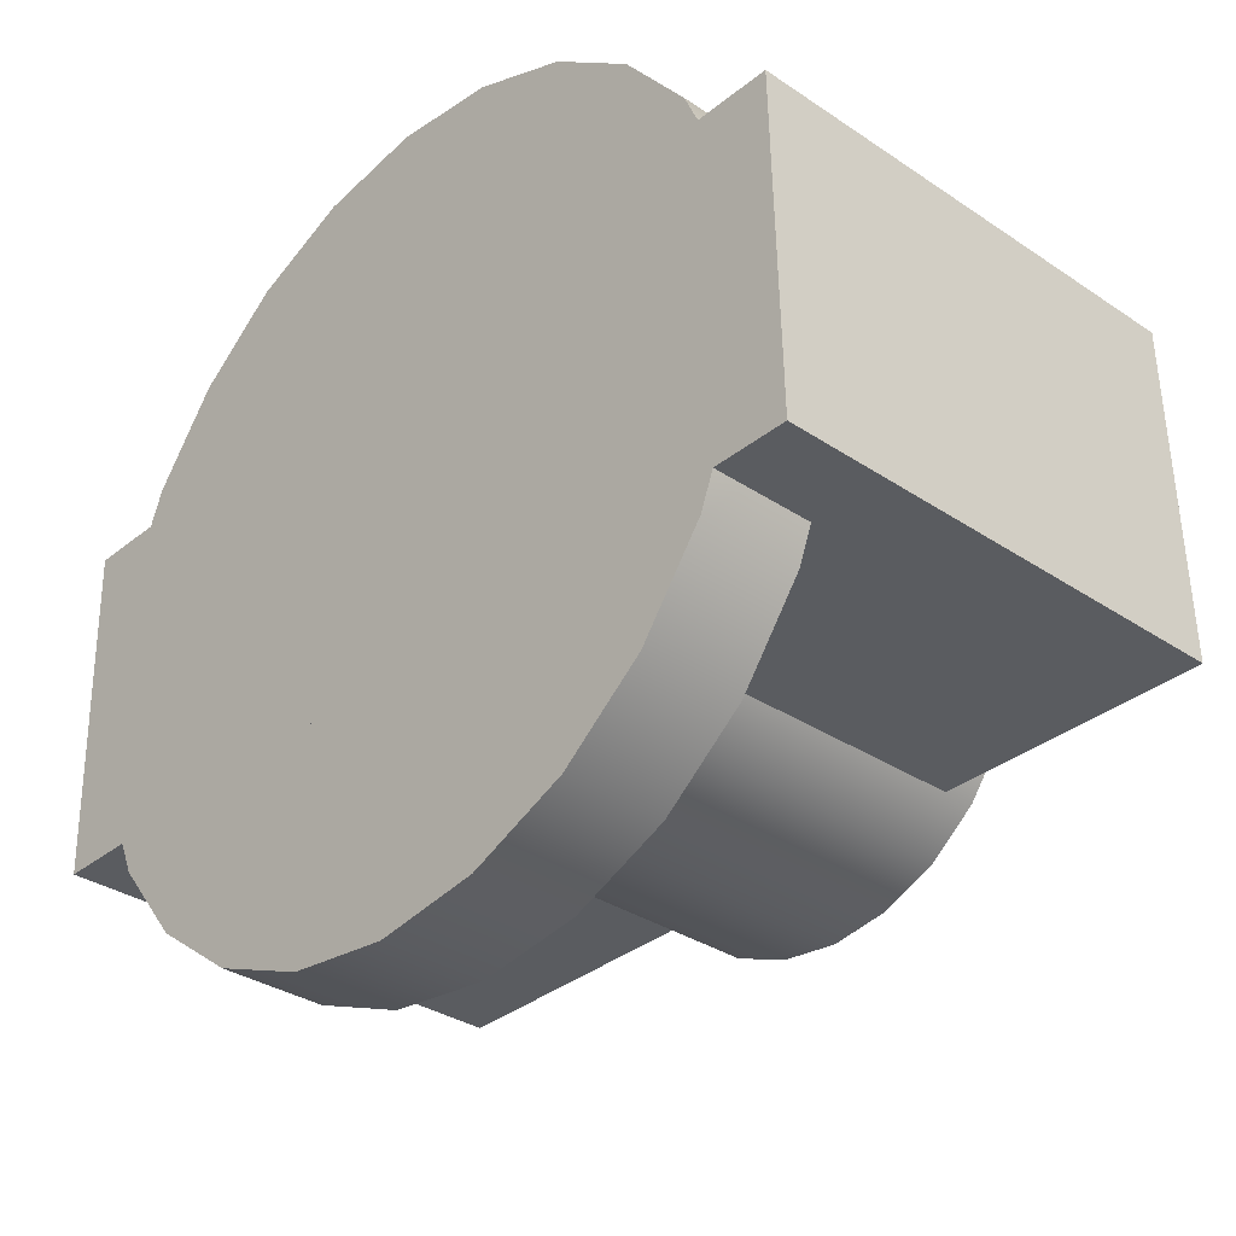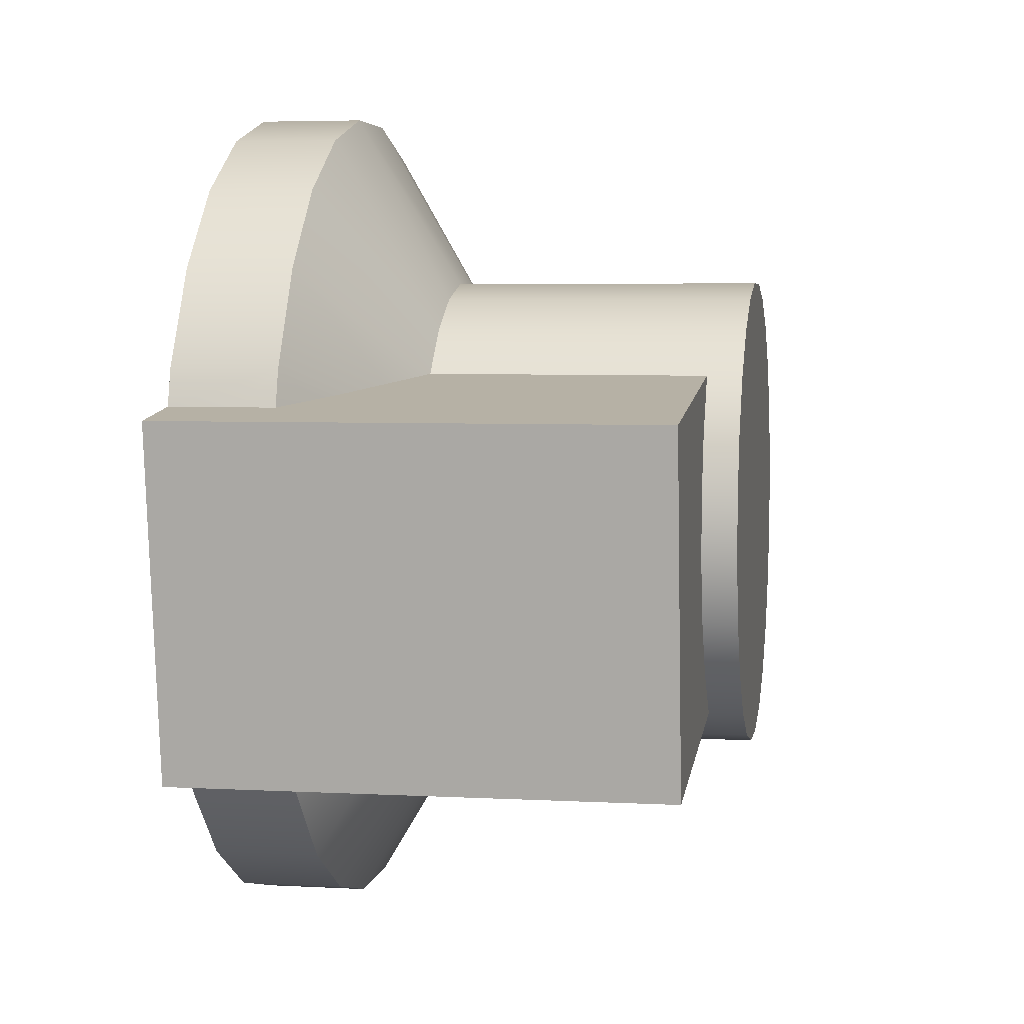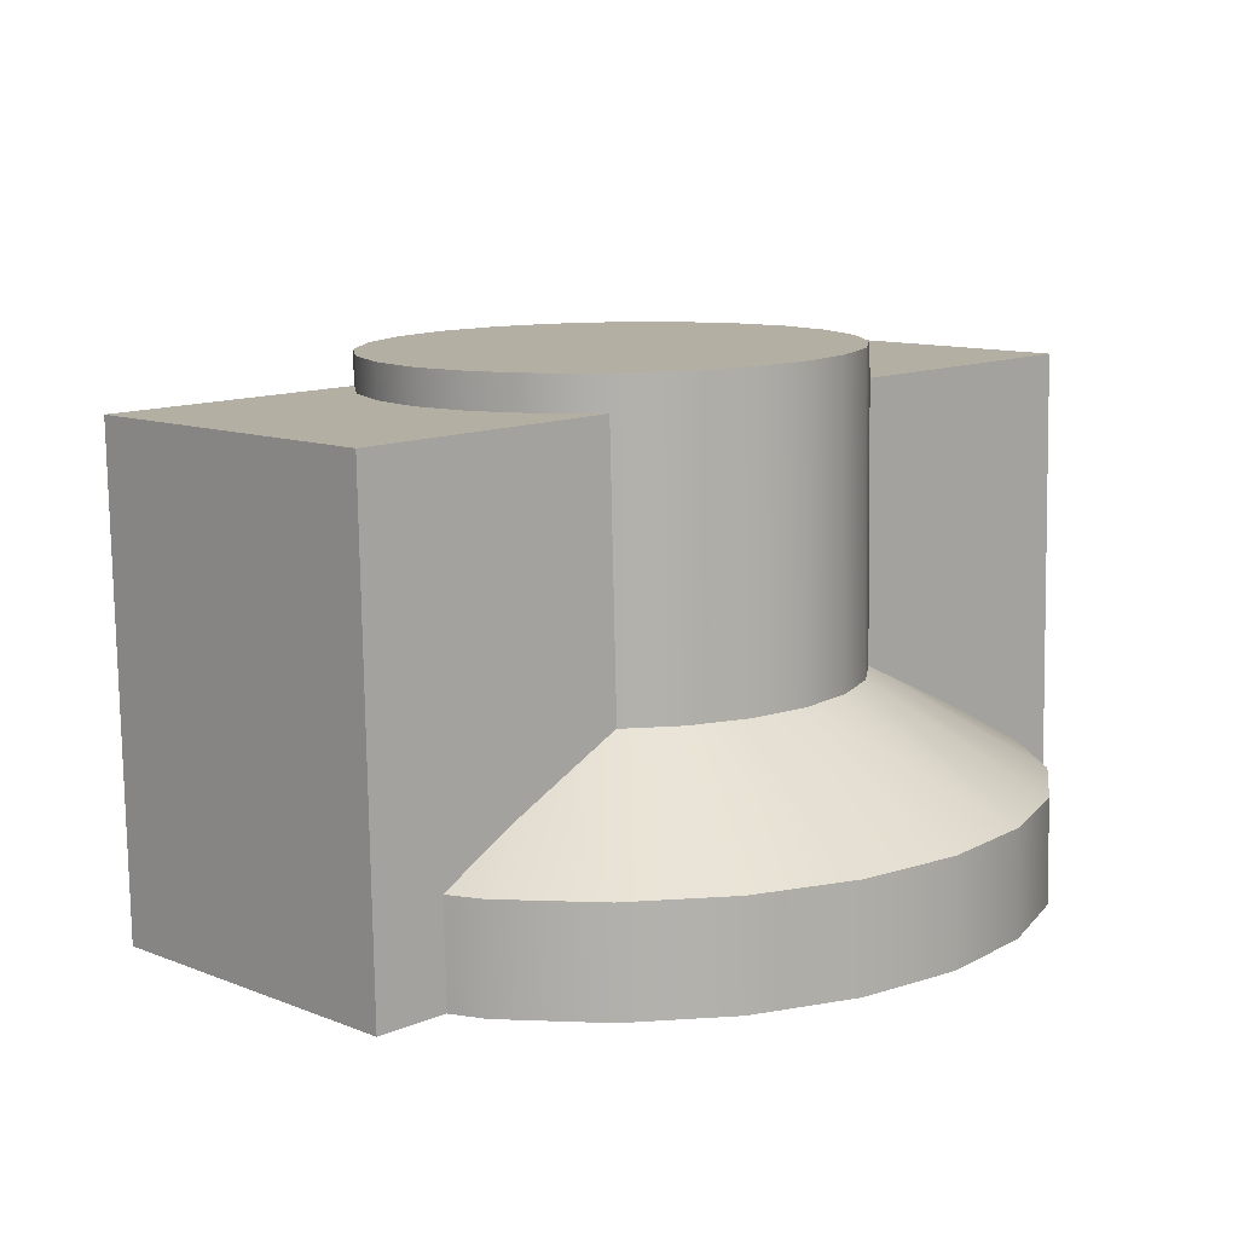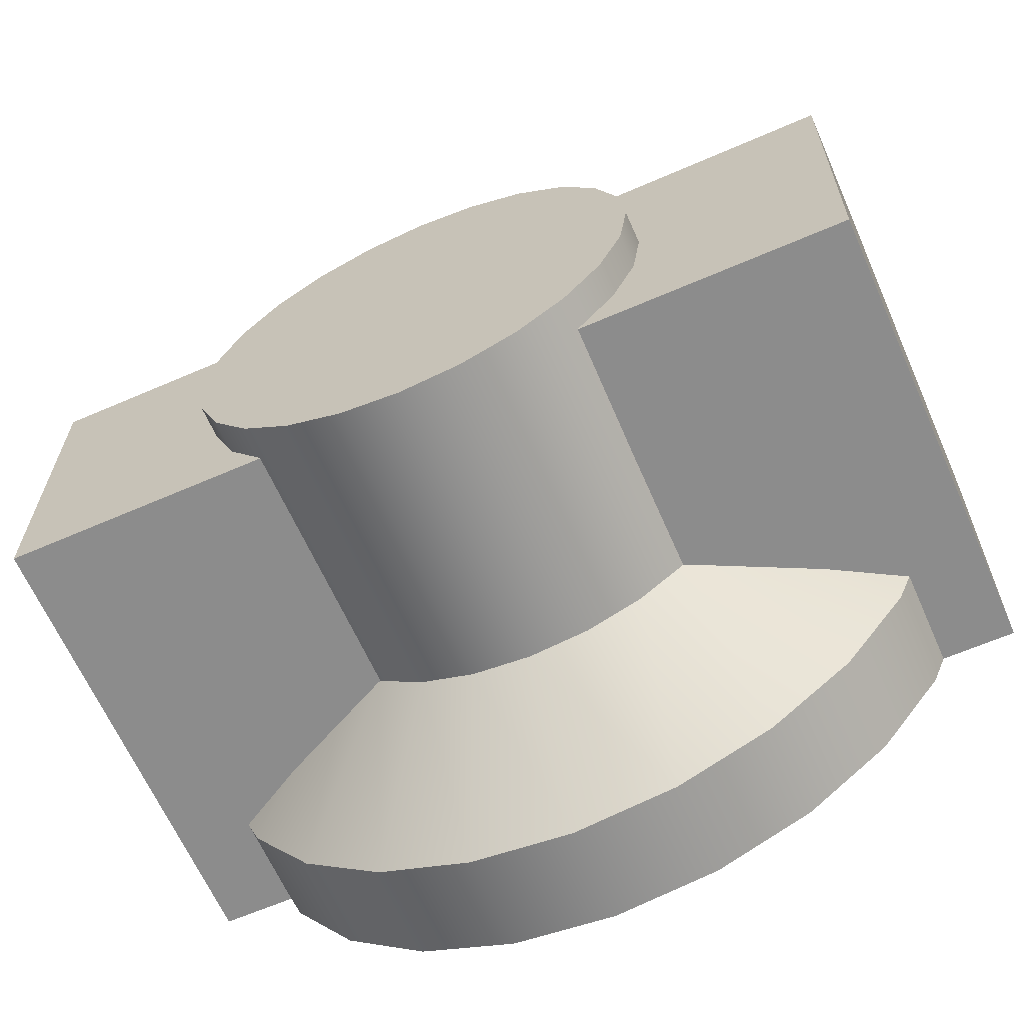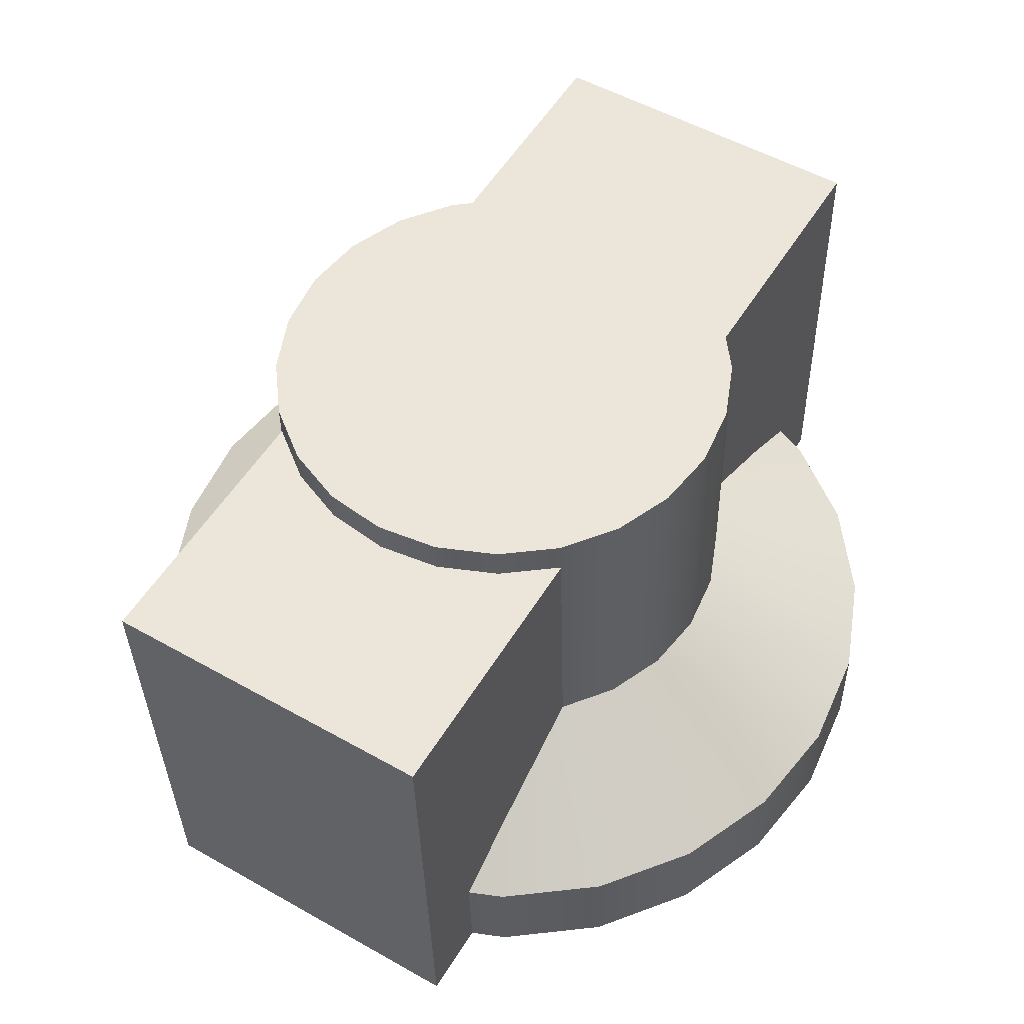
<metadata>
{"format":"obj","ext":"obj","renderer":"f3d","projection":"perspective","resolution":1024,"background":"white","views":[{"elev":-34.6,"azim":47.0,"up":"+Z"},{"elev":12.4,"azim":99.7,"up":"+Z"},{"elev":12.3,"azim":135.4,"up":"+Y"},{"elev":-63.1,"azim":-156.2,"up":"+Z"},{"elev":55.0,"azim":121.3,"up":"+Y"}]}
</metadata>
<code>
o Group213/mesh913/mesh913-geometry#mesh913-geometry
v 0.3661 -0.01133 0.2446
v 0.3608 -0.01819 0.2555
v 0.3686 -0.0114 0.2478
v 0.3566 -0.01806 0.25
v 0.3663 -0.01828 0.2597
v 0.3661 0.008496 0.2451
v 0.3646 -0.01124 0.2409
v 0.3566 -0.02467 0.2498
v 0.3566 -0.01746 0.2236
v 0.3718 -0.01146 0.2503
v 0.3608 -0.0248 0.2553
v 0.3608 -0.01734 0.2181
v 0.3686 0.008424 0.2483
v 0.3646 0.00858 0.2414
v 0.354 -0.01792 0.2436
v 0.3557 -0.02462 0.2476
v 0.354 -0.01761 0.2299
v 0.3727 -0.01834 0.2623
v 0.3686 0.006219 0.2483
v 0.3663 -0.02489 0.2595
v 0.3663 -0.01724 0.2139
v 0.3686 0.008918 0.2265
v 0.3646 0.008761 0.2334
v 0.3641 -0.01115 0.2369
v 0.3608 -0.02395 0.2179
v 0.3661 -0.01098 0.2292
v 0.3566 -0.02407 0.2234
v 0.3646 -0.01106 0.2329
v 0.3755 -0.01149 0.2518
v 0.3727 -0.02495 0.2622
v 0.3727 -0.01718 0.2112
v 0.3718 0.008368 0.2507
v 0.3663 -0.02385 0.2137
v 0.3686 -0.01091 0.226
v 0.3661 0.008846 0.2297
v 0.3641 0.008671 0.2374
v 0.3531 -0.01776 0.2368
v 0.354 -0.02453 0.2435
v 0.3557 -0.02412 0.2256
v 0.3795 -0.01836 0.2632
v 0.3755 0.008333 0.2523
v 0.3727 -0.02379 0.2111
v 0.3718 -0.01085 0.2236
v 0.3718 0.008974 0.224
v 0.3509 -0.02462 0.2476
v 0.354 -0.02422 0.2298
v 0.3795 -0.0115 0.2524
v 0.3795 0.008321 0.2528
v 0.3795 -0.02497 0.2631
v 0.3795 -0.01716 0.2103
v 0.3755 0.009009 0.2225
v 0.3755 -0.01082 0.222
v 0.3686 0.006717 0.2264
v 0.3531 -0.02437 0.2366
v 0.4081 -0.02462 0.2476
v 0.4033 -0.02412 0.2256
v 0.3509 -0.02412 0.2256
v 0.3835 -0.01149 0.2518
v 0.3863 -0.01834 0.2623
v 0.3863 -0.01718 0.2112
v 0.3795 -0.0108 0.2215
v 0.3863 -0.02495 0.2622
v 0.3795 -0.02377 0.2102
v 0.4033 -0.02462 0.2476
v 0.3509 0.006218 0.2483
v 0.4024 -0.02407 0.2234
v 0.3835 0.008333 0.2523
v 0.3795 0.009021 0.222
v 0.3863 -0.02379 0.2111
v 0.3835 -0.01082 0.222
v 0.3927 -0.02489 0.2595
v 0.4024 -0.02467 0.2498
v 0.405 -0.02453 0.2435
v 0.405 -0.02422 0.2298
v 0.3982 -0.02395 0.2179
v 0.405 -0.01761 0.2299
v 0.4081 -0.02412 0.2256
v 0.3872 -0.01146 0.2503
v 0.3872 0.008368 0.2507
v 0.3927 -0.01828 0.2597
v 0.3927 -0.02385 0.2137
v 0.3872 -0.01085 0.2236
v 0.3982 -0.0248 0.2553
v 0.3509 0.006718 0.2263
v 0.4024 -0.01806 0.25
v 0.3904 0.006219 0.2483
v 0.4024 -0.01746 0.2236
v 0.3872 0.008974 0.224
v 0.3835 0.009009 0.2225
v 0.3927 -0.01724 0.2139
v 0.3982 -0.01819 0.2555
v 0.4059 -0.02437 0.2366
v 0.4081 0.006218 0.2483
v 0.405 -0.01792 0.2436
v 0.4059 -0.01776 0.2368
v 0.3982 -0.01734 0.2181
v 0.3944 -0.01106 0.2329
v 0.3904 -0.0114 0.2478
v 0.3904 0.008424 0.2483
v 0.3904 -0.01091 0.226
v 0.3929 -0.01133 0.2446
v 0.4081 0.006718 0.2263
v 0.3944 -0.01124 0.2409
v 0.3904 0.006717 0.2264
v 0.3949 -0.01115 0.2369
v 0.3929 -0.01098 0.2292
v 0.3904 0.008918 0.2265
v 0.3944 0.008761 0.2334
v 0.3949 0.008671 0.2374
v 0.3929 0.008496 0.2451
v 0.3944 0.00858 0.2414
v 0.3929 0.008846 0.2297
f 1 2 3
f 2 1 4
f 3 2 1
f 4 1 2
f 5 3 2
f 2 3 5
f 3 6 1
f 1 6 3
f 7 4 1
f 1 4 7
f 8 2 4
f 4 2 8
f 2 9 4
f 4 9 2
f 3 5 10
f 10 5 3
f 11 5 2
f 2 5 11
f 5 12 2
f 2 12 5
f 6 3 13
f 13 3 6
f 14 1 6
f 6 1 14
f 4 7 15
f 15 7 4
f 1 14 7
f 7 14 1
f 2 8 11
f 11 8 2
f 4 16 8
f 8 16 4
f 2 12 9
f 9 12 2
f 4 9 17
f 17 9 4
f 18 10 5
f 5 10 18
f 10 19 3
f 3 19 10
f 5 11 20
f 20 11 5
f 5 21 12
f 12 21 5
f 13 3 19
f 19 3 13
f 13 22 6
f 6 22 13
f 6 23 14
f 14 23 6
f 24 15 7
f 7 15 24
f 15 16 4
f 4 16 15
f 4 17 15
f 15 17 4
f 14 24 7
f 7 24 14
f 16 11 8
f 8 11 16
f 25 9 12
f 12 9 25
f 26 12 9
f 9 12 26
f 27 17 9
f 9 17 27
f 28 9 17
f 17 9 28
f 10 18 29
f 29 18 10
f 5 30 18
f 18 30 5
f 18 31 5
f 5 31 18
f 19 10 32
f 32 10 19
f 16 20 11
f 11 20 16
f 30 5 20
f 20 5 30
f 5 31 21
f 21 31 5
f 33 12 21
f 21 12 33
f 34 21 12
f 12 21 34
f 19 32 13
f 13 32 19
f 32 22 13
f 13 22 32
f 6 22 35
f 35 22 6
f 6 35 23
f 23 35 6
f 14 23 36
f 36 23 14
f 15 24 37
f 37 24 15
f 16 15 38
f 38 15 16
f 15 17 37
f 37 17 15
f 24 14 36
f 36 14 24
f 9 25 27
f 27 25 9
f 12 33 25
f 25 33 12
f 12 26 34
f 34 26 12
f 9 28 26
f 26 28 9
f 17 27 39
f 39 27 17
f 17 24 28
f 28 24 17
f 40 29 18
f 18 29 40
f 41 10 29
f 29 10 41
f 30 40 18
f 18 40 30
f 40 31 18
f 18 31 40
f 10 41 32
f 32 41 10
f 16 30 20
f 20 30 16
f 42 21 31
f 31 21 42
f 43 31 21
f 21 31 43
f 21 42 33
f 33 42 21
f 21 34 43
f 43 34 21
f 32 44 22
f 22 44 32
f 22 26 35
f 35 26 22
f 35 28 23
f 23 28 35
f 23 24 36
f 36 24 23
f 24 17 37
f 37 17 24
f 37 38 15
f 15 38 37
f 45 38 16
f 16 38 45
f 39 16 38
f 38 16 39
f 46 37 17
f 17 37 46
f 25 39 27
f 27 39 25
f 33 39 25
f 25 39 33
f 22 34 26
f 26 34 22
f 28 35 26
f 26 35 28
f 17 39 46
f 46 39 17
f 24 23 28
f 28 23 24
f 29 40 47
f 47 40 29
f 29 48 41
f 41 48 29
f 40 30 49
f 49 30 40
f 40 50 31
f 31 50 40
f 41 51 32
f 32 51 41
f 16 49 30
f 30 49 16
f 50 42 31
f 31 42 50
f 31 43 52
f 52 43 31
f 42 39 33
f 33 39 42
f 34 44 43
f 43 44 34
f 32 51 44
f 44 51 32
f 44 53 22
f 22 53 44
f 38 37 54
f 54 37 38
f 38 45 54
f 54 45 38
f 16 55 45
f 45 55 16
f 56 16 39
f 39 16 56
f 39 38 46
f 46 38 39
f 37 46 54
f 54 46 37
f 34 22 53
f 53 22 34
f 46 57 39
f 39 57 46
f 40 58 47
f 47 58 40
f 48 29 47
f 47 29 48
f 48 51 41
f 41 51 48
f 49 59 40
f 40 59 49
f 40 60 50
f 50 60 40
f 31 61 50
f 50 61 31
f 16 62 49
f 49 62 16
f 42 50 63
f 63 50 42
f 44 52 43
f 43 52 44
f 61 31 52
f 52 31 61
f 63 39 42
f 42 39 63
f 44 34 53
f 53 34 44
f 52 44 51
f 51 44 52
f 46 38 54
f 54 38 46
f 57 54 45
f 45 54 57
f 55 16 64
f 64 16 55
f 45 55 65
f 65 55 45
f 56 64 16
f 16 64 56
f 39 66 56
f 56 66 39
f 57 56 39
f 39 56 57
f 57 46 54
f 54 46 57
f 58 40 59
f 59 40 58
f 67 47 58
f 58 47 67
f 47 67 48
f 48 67 47
f 48 68 51
f 51 68 48
f 59 49 62
f 62 49 59
f 59 60 40
f 40 60 59
f 69 50 60
f 60 50 69
f 50 70 60
f 60 70 50
f 70 50 61
f 61 50 70
f 16 71 62
f 62 71 16
f 50 69 63
f 63 69 50
f 52 68 61
f 61 68 52
f 69 39 63
f 63 39 69
f 68 52 51
f 51 52 68
f 65 57 45
f 45 57 65
f 72 16 64
f 64 16 72
f 73 55 64
f 64 55 73
f 65 55 19
f 19 55 65
f 74 64 56
f 56 64 74
f 66 39 75
f 75 39 66
f 66 76 56
f 56 76 66
f 56 57 77
f 77 57 56
f 59 78 58
f 58 78 59
f 58 79 67
f 67 79 58
f 67 68 48
f 48 68 67
f 71 59 62
f 62 59 71
f 80 60 59
f 59 60 80
f 60 81 69
f 69 81 60
f 82 60 70
f 70 60 82
f 68 70 61
f 61 70 68
f 16 83 71
f 71 83 16
f 81 39 69
f 69 39 81
f 57 65 84
f 84 65 57
f 16 72 83
f 83 72 16
f 64 85 72
f 72 85 64
f 55 73 77
f 77 73 55
f 74 73 64
f 64 73 74
f 73 85 64
f 64 85 73
f 19 55 86
f 86 55 19
f 19 53 65
f 65 53 19
f 77 74 56
f 56 74 77
f 56 76 74
f 74 76 56
f 75 39 81
f 81 39 75
f 75 87 66
f 66 87 75
f 76 66 87
f 87 66 76
f 77 57 84
f 84 57 77
f 78 59 80
f 80 59 78
f 79 58 78
f 78 58 79
f 79 88 67
f 67 88 79
f 67 89 68
f 68 89 67
f 59 71 80
f 80 71 59
f 80 90 60
f 60 90 80
f 81 60 90
f 90 60 81
f 60 82 90
f 90 82 60
f 70 88 82
f 82 88 70
f 70 68 89
f 89 68 70
f 91 71 83
f 83 71 91
f 65 53 84
f 84 53 65
f 72 91 83
f 83 91 72
f 91 72 85
f 85 72 91
f 77 73 92
f 92 73 77
f 77 93 55
f 55 93 77
f 73 74 92
f 92 74 73
f 85 73 94
f 94 73 85
f 93 86 55
f 55 86 93
f 86 53 19
f 19 53 86
f 74 77 92
f 92 77 74
f 95 74 76
f 76 74 95
f 90 75 81
f 81 75 90
f 87 75 96
f 96 75 87
f 87 97 76
f 76 97 87
f 94 76 87
f 87 76 94
f 77 84 53
f 53 84 77
f 80 98 78
f 78 98 80
f 98 79 78
f 78 79 98
f 99 88 79
f 79 88 99
f 67 88 89
f 89 88 67
f 71 91 80
f 80 91 71
f 91 90 80
f 80 90 91
f 100 90 82
f 82 90 100
f 88 70 89
f 89 70 88
f 88 100 82
f 82 100 88
f 85 96 91
f 91 96 85
f 101 91 85
f 85 91 101
f 95 73 92
f 92 73 95
f 93 77 102
f 102 77 93
f 74 95 92
f 92 95 74
f 73 95 94
f 94 95 73
f 94 87 85
f 85 87 94
f 103 85 94
f 94 85 103
f 93 104 86
f 86 104 93
f 86 104 53
f 53 104 86
f 76 94 95
f 95 94 76
f 76 105 95
f 95 105 76
f 75 90 96
f 96 90 75
f 85 87 96
f 96 87 85
f 96 106 87
f 87 106 96
f 97 87 106
f 106 87 97
f 105 76 97
f 97 76 105
f 104 77 53
f 53 77 104
f 98 80 91
f 91 80 98
f 79 98 86
f 86 98 79
f 99 107 88
f 88 107 99
f 79 86 99
f 99 86 79
f 91 96 90
f 90 96 91
f 90 100 96
f 96 100 90
f 100 88 104
f 104 88 100
f 91 101 98
f 98 101 91
f 85 103 101
f 101 103 85
f 77 104 102
f 102 104 77
f 104 93 102
f 102 93 104
f 105 94 95
f 95 94 105
f 94 105 103
f 103 105 94
f 106 96 100
f 100 96 106
f 106 108 97
f 97 108 106
f 97 109 105
f 105 109 97
f 98 99 86
f 86 99 98
f 110 107 99
f 99 107 110
f 104 88 107
f 107 88 104
f 107 100 104
f 104 100 107
f 101 99 98
f 98 99 101
f 103 110 101
f 101 110 103
f 105 111 103
f 103 111 105
f 100 112 106
f 106 112 100
f 108 106 112
f 112 106 108
f 109 97 108
f 108 97 109
f 111 105 109
f 109 105 111
f 110 112 107
f 107 112 110
f 99 101 110
f 110 101 99
f 100 107 112
f 112 107 100
f 110 103 111
f 111 103 110
f 111 108 112
f 112 108 111
f 108 111 109
f 109 111 108
f 111 112 110
f 110 112 111

</code>
